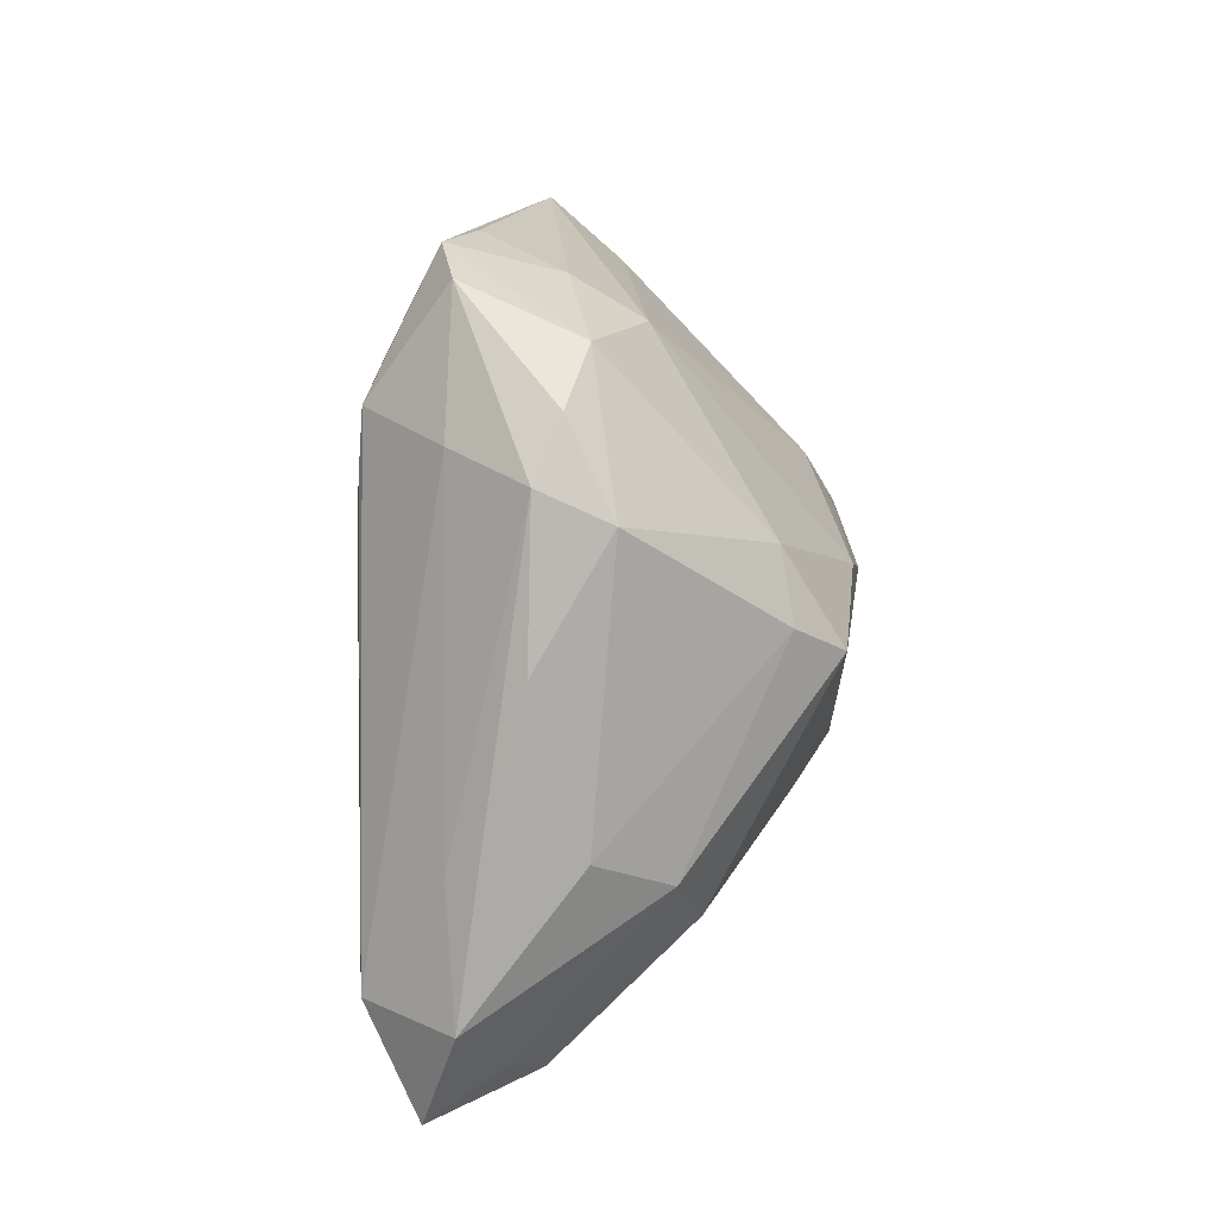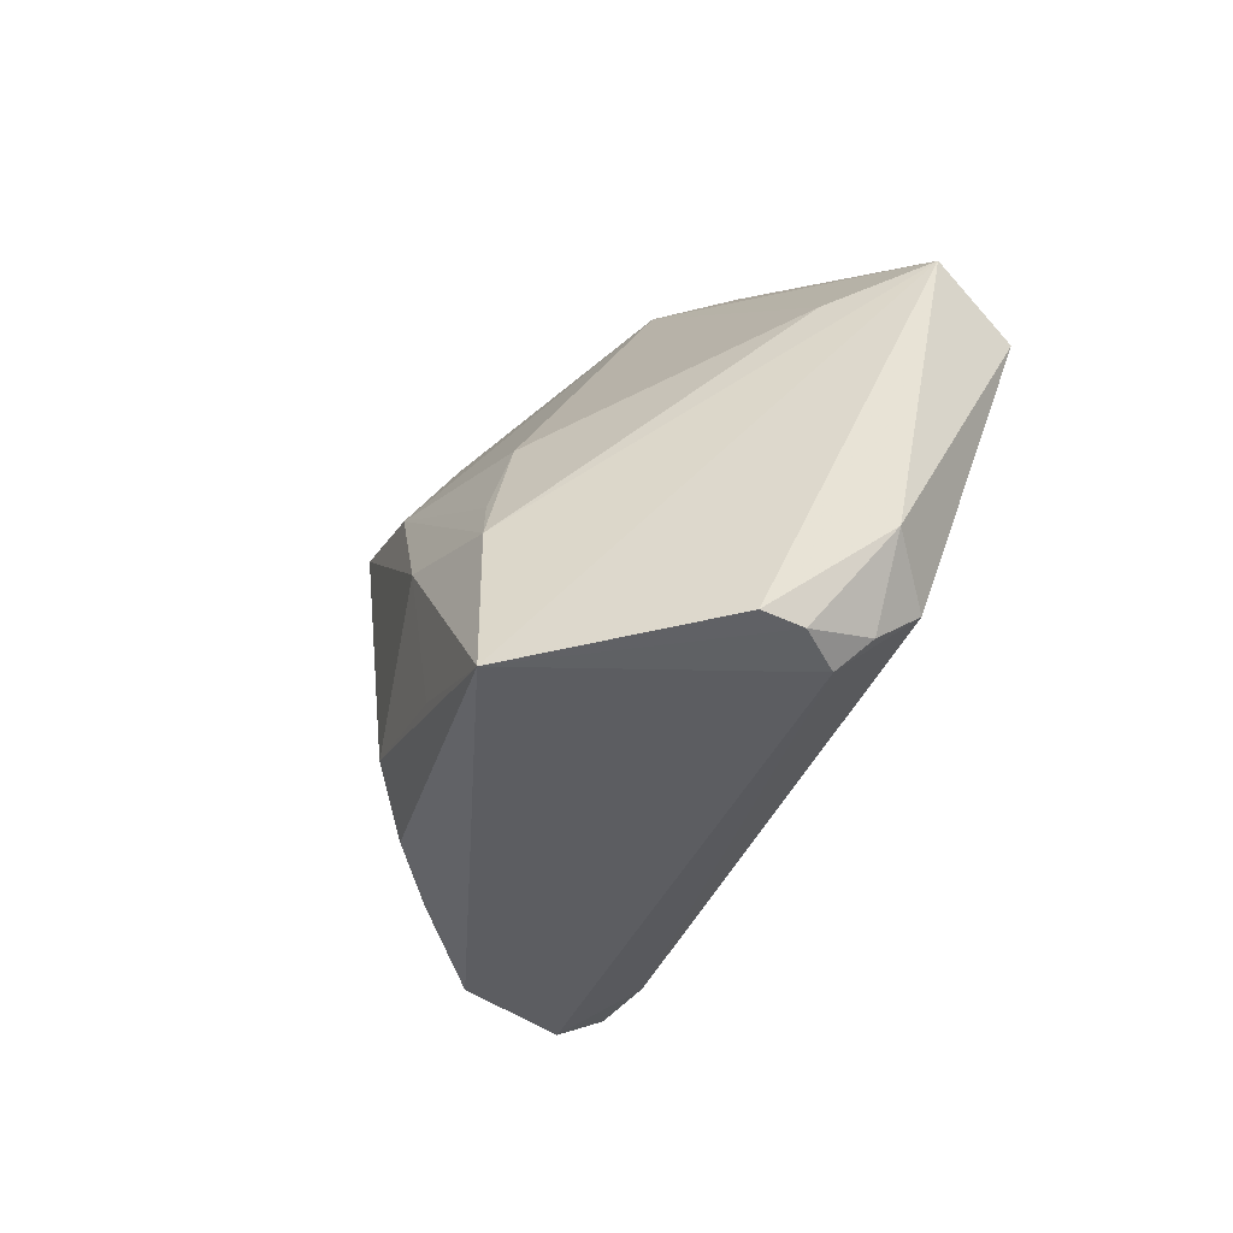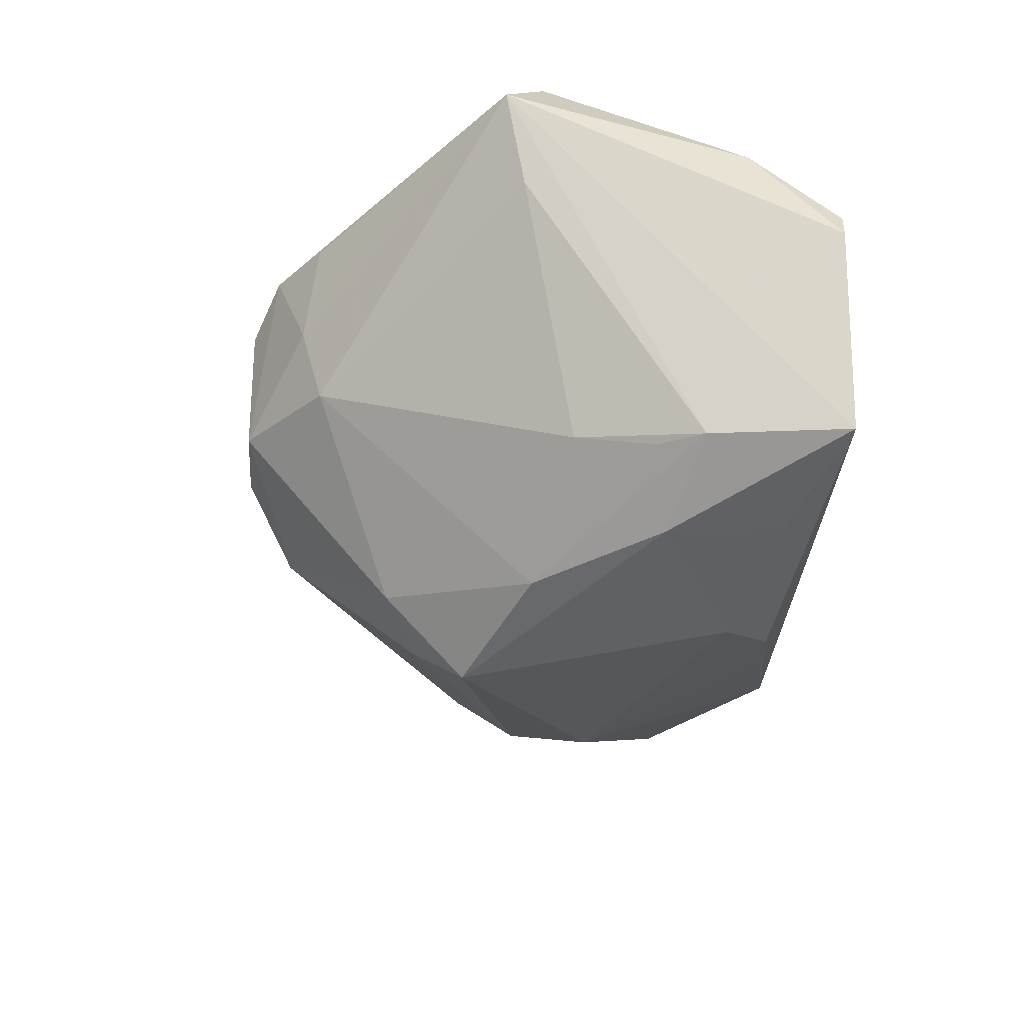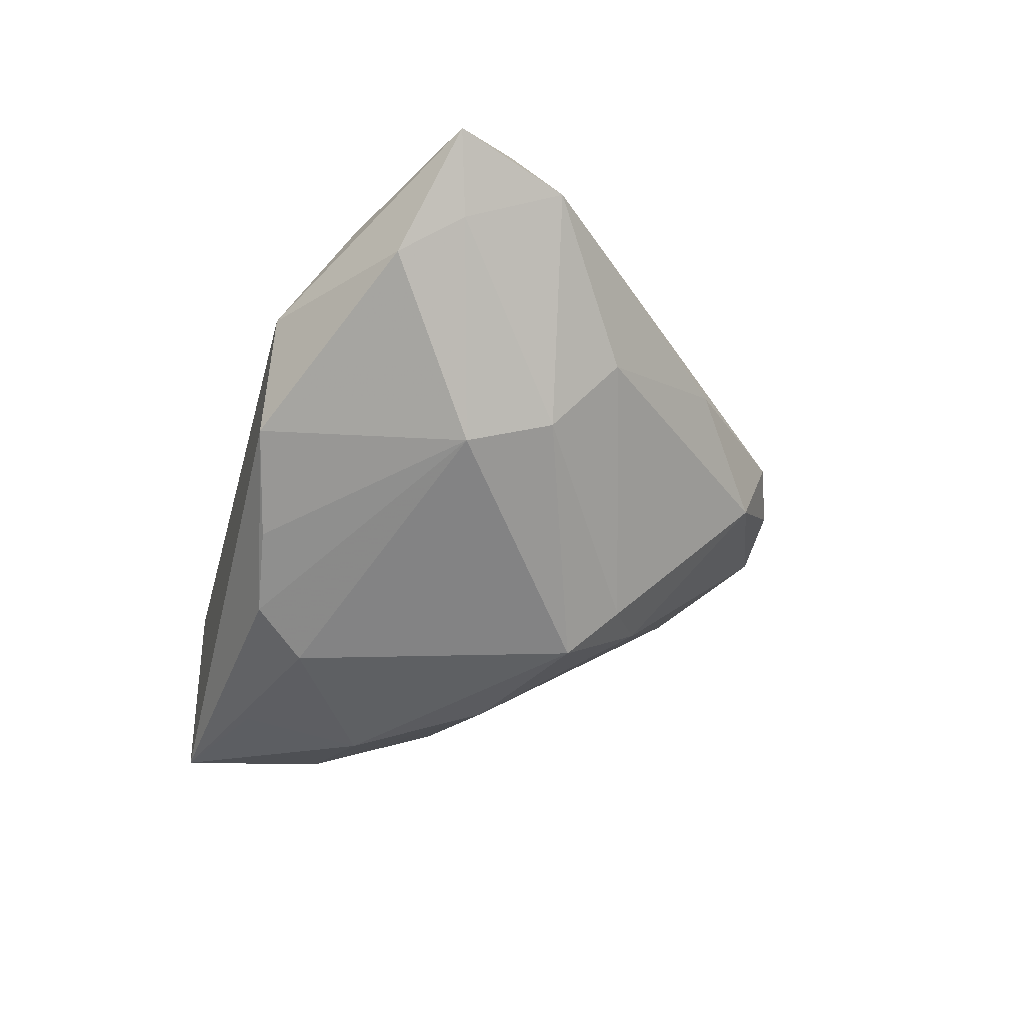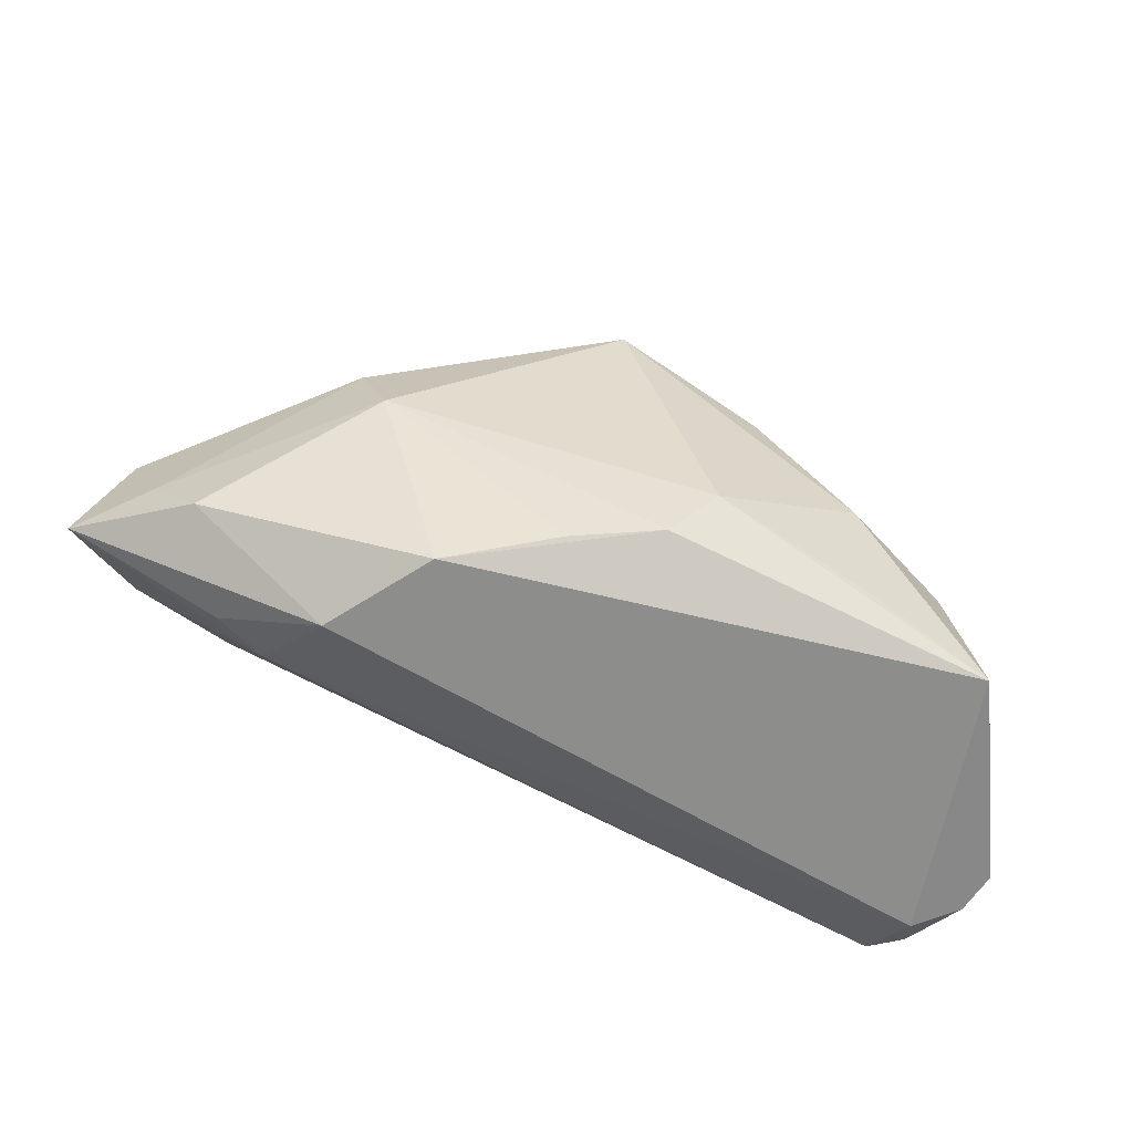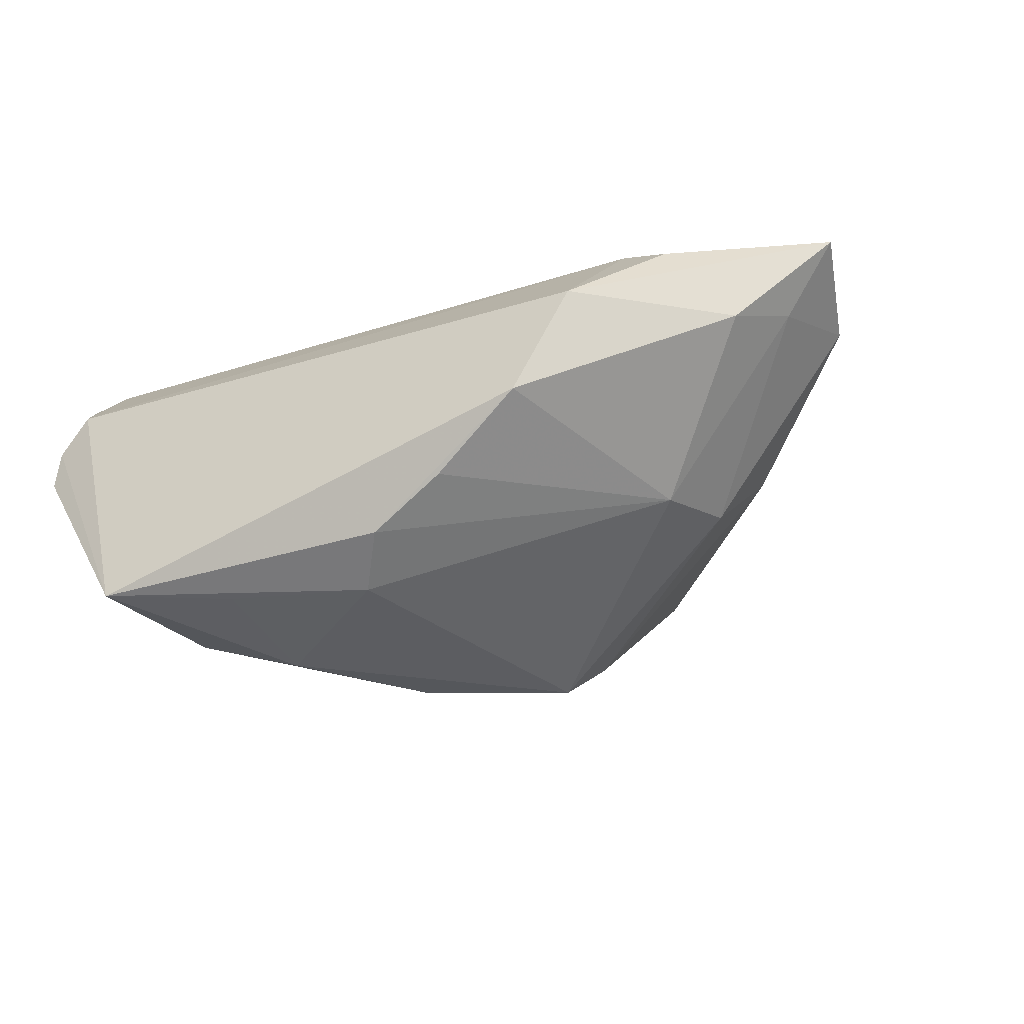
<metadata>
{"format":"obj","ext":"obj","renderer":"f3d","projection":"perspective","resolution":1024,"background":"white","views":[{"elev":54.9,"azim":100.0,"up":"+Y"},{"elev":-36.7,"azim":-105.2,"up":"+Y"},{"elev":-47.7,"azim":-95.5,"up":"+Z"},{"elev":-40.5,"azim":75.8,"up":"+Z"},{"elev":-64.4,"azim":154.8,"up":"+Y"},{"elev":-34.3,"azim":28.2,"up":"+Z"}]}
</metadata>
<code>
v 0.003761 0.02736 0.01456
v -0.02051 -0.02823 -0.02218
v 0.009836 0.02711 -0.002572
v 0.04607 -0.005964 0.006189
v -0.0424 -0.03077 0.00987
v 6.679e-05 0.01493 -0.01661
v 0.009234 0.03022 0.005342
v 0.03043 -0.01022 0.01867
v 0.004716 0.005443 -0.02426
v 0.02796 -0.02543 0.01037
v 0.02863 -0.002618 -0.01166
v -0.02046 -0.0149 -0.02405
v 0.02484 -0.03362 0.000657
v 0.02636 -0.01178 -0.01398
v -0.03425 -0.0336 -0.02072
v -0.0499 0.005442 0.01524
v -0.004973 -0.02435 -0.02343
v 0.001432 0.01837 0.02387
v -0.04428 0.00284 0.006175
v 0.04132 -0.01061 0.01666
v -0.04694 -0.0225 0.01094
v 0.002504 0.01202 0.02426
v -0.04577 -0.03242 -0.000996
v -0.006215 0.03302 0.002678
v -0.003266 0.02287 0.02426
v -0.01103 0.03362 0.01661
v -0.01786 0.03092 0.01926
v 0.04356 -0.01625 0.002472
v -0.0449 -0.03282 0.003153
v 0.03159 0.004228 -0.003856
v 0.002205 0.03276 0.003699
v 0.03456 0.00286 0.009253
v -0.02894 -0.013 -0.01943
v -0.02677 -0.00425 -0.01667
v -0.01071 -0.00119 -0.02352
v -0.0316 -0.01797 -0.02013
v -0.0195 0.02706 0.007365
v 0.0499 -0.01816 0.009279
v -0.02689 -0.01246 0.01987
v -0.0008018 -0.02997 -0.02043
v 0.006876 0.011 -0.01908
v 0.03356 -0.02676 0.00767
v -0.02463 0.02591 0.0172
v 0.01813 -0.03362 -0.01013
v 0.02185 0.01834 0.003549
v 0.03978 -0.02277 -0.0007198
v -0.04086 -0.03362 0.006709
v -0.04104 -0.02669 0.01463
v -0.01044 0.02321 0.02324
v -0.0171 0.02441 -0.0009336
v 0.007754 -0.03119 -0.0163
v -0.04615 0.0007296 0.0231
f 16 52 27
f 7 45 3
f 7 26 1
f 32 7 1
f 45 7 4
f 7 32 4
f 27 52 49
f 1 26 25
f 25 26 27
f 27 49 25
f 25 49 52
f 21 48 52
f 52 16 21
f 29 15 47
f 9 14 17
f 11 14 9
f 13 47 44
f 44 47 15
f 23 15 29
f 23 16 15
f 29 21 23
f 23 21 16
f 30 4 11
f 3 45 30
f 45 4 30
f 22 25 52
f 18 25 22
f 52 48 39
f 48 8 39
f 39 22 52
f 8 22 39
f 10 8 48
f 10 47 13
f 48 47 10
f 20 25 18
f 20 4 32
f 20 32 1
f 1 25 20
f 18 22 20
f 20 22 8
f 38 4 20
f 20 10 38
f 8 10 20
f 29 47 5
f 5 47 48
f 5 21 29
f 48 21 5
f 12 9 17
f 28 14 11
f 28 4 38
f 11 4 28
f 14 44 51
f 46 44 14
f 14 28 46
f 46 28 38
f 38 13 46
f 13 44 46
f 37 50 16
f 50 37 24
f 27 26 24
f 24 37 27
f 19 50 34
f 16 50 19
f 50 24 6
f 6 24 3
f 3 30 41
f 11 9 41
f 41 30 11
f 41 6 3
f 9 6 41
f 42 13 38
f 38 10 42
f 42 10 13
f 17 15 2
f 2 12 17
f 15 12 2
f 36 12 15
f 36 19 34
f 15 16 36
f 16 19 36
f 9 12 35
f 35 6 9
f 12 36 35
f 34 50 35
f 50 6 35
f 17 14 40
f 14 51 40
f 40 15 17
f 40 44 15
f 40 51 44
f 43 16 27
f 27 37 43
f 43 37 16
f 26 7 31
f 31 24 26
f 31 7 3
f 3 24 31
f 33 36 34
f 34 35 33
f 33 35 36

</code>
